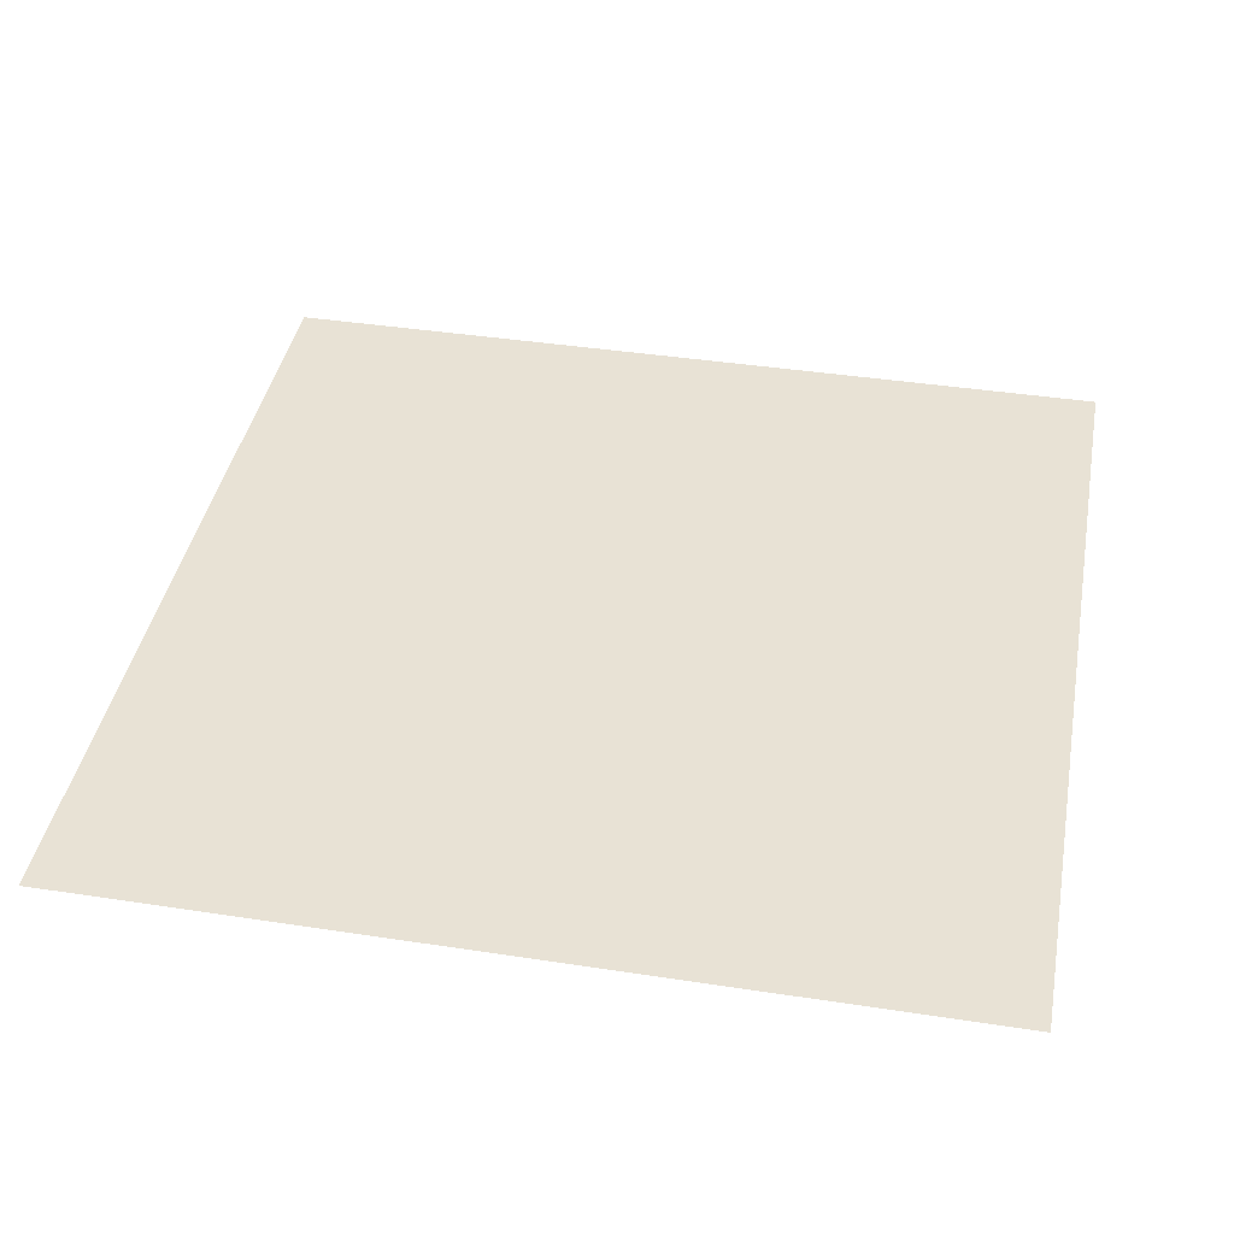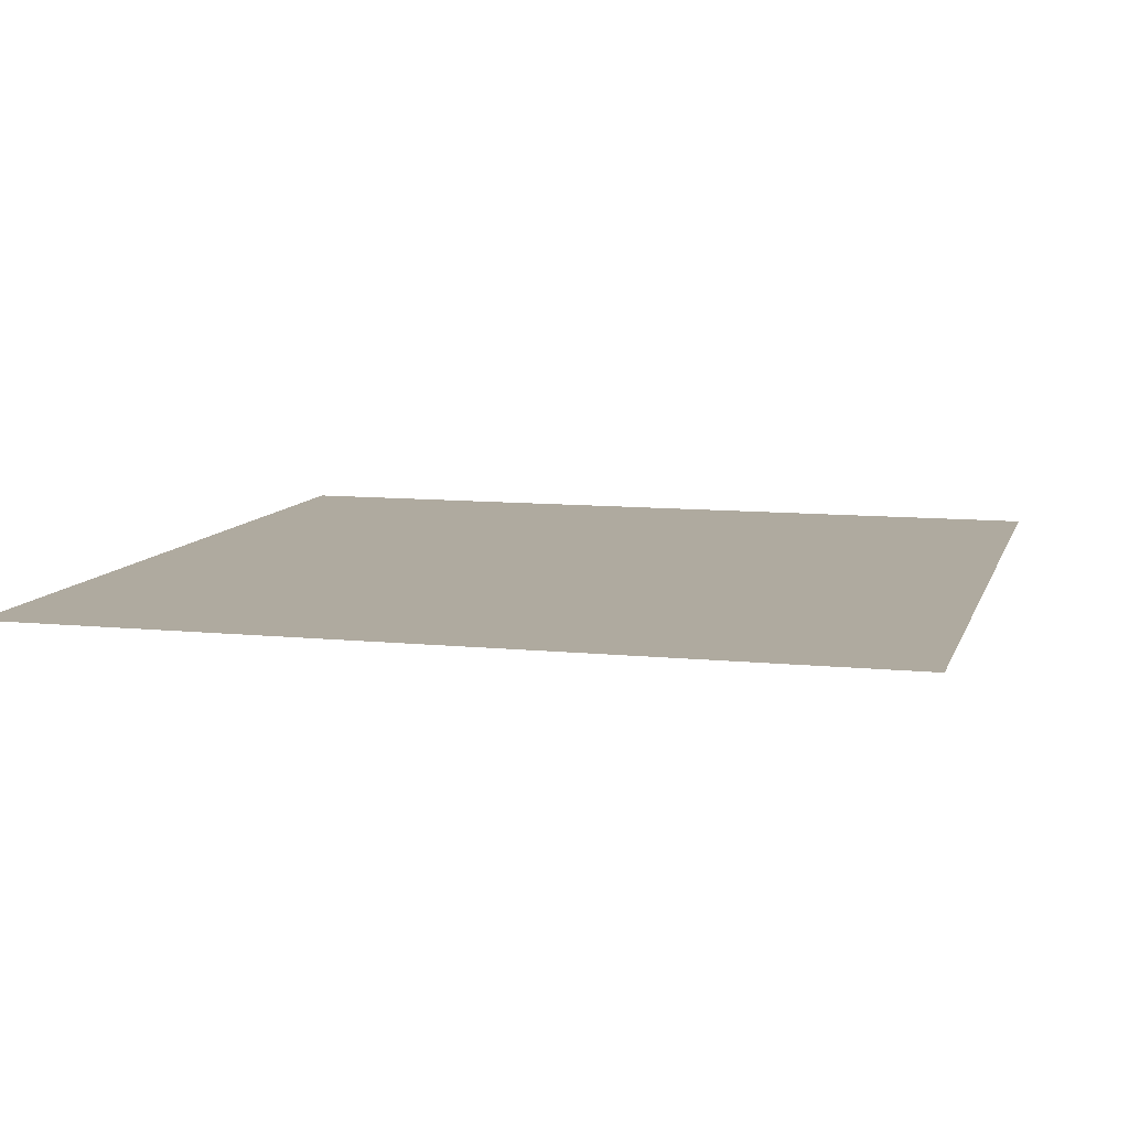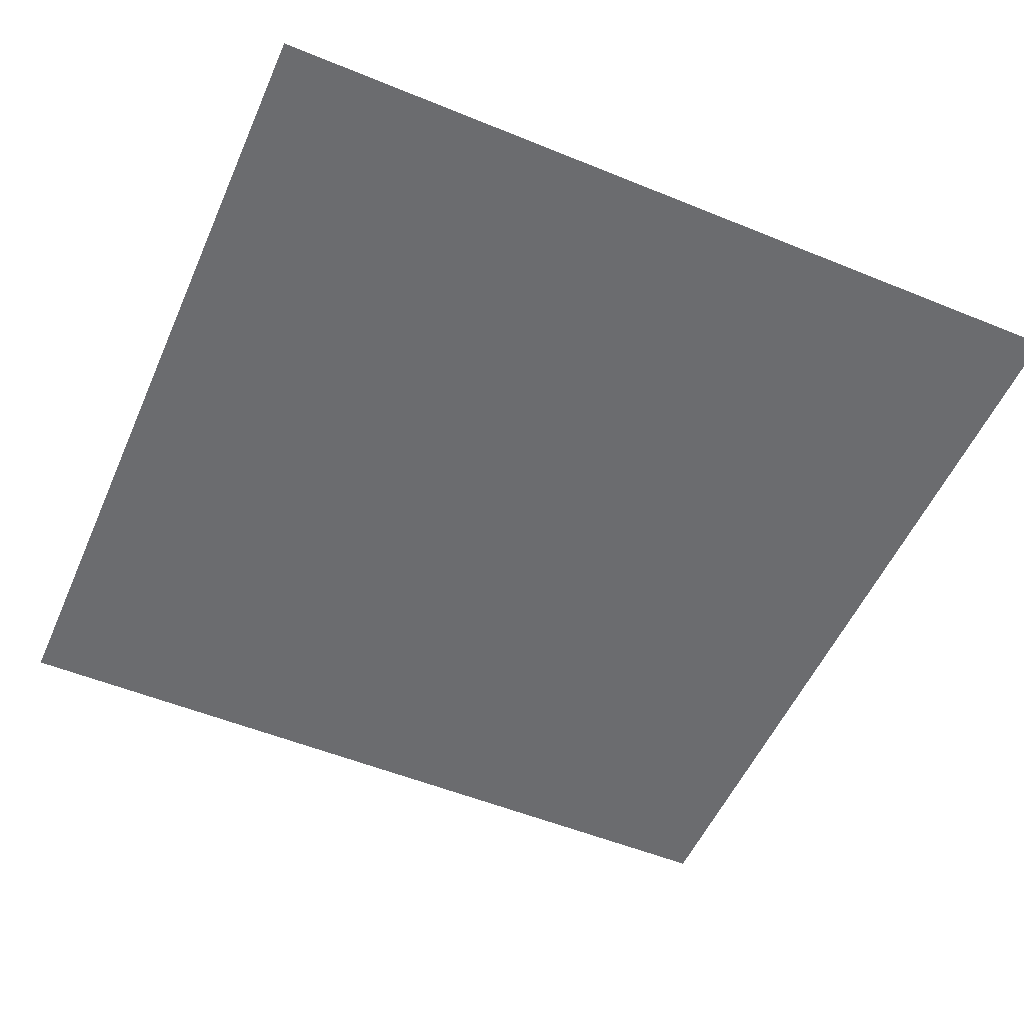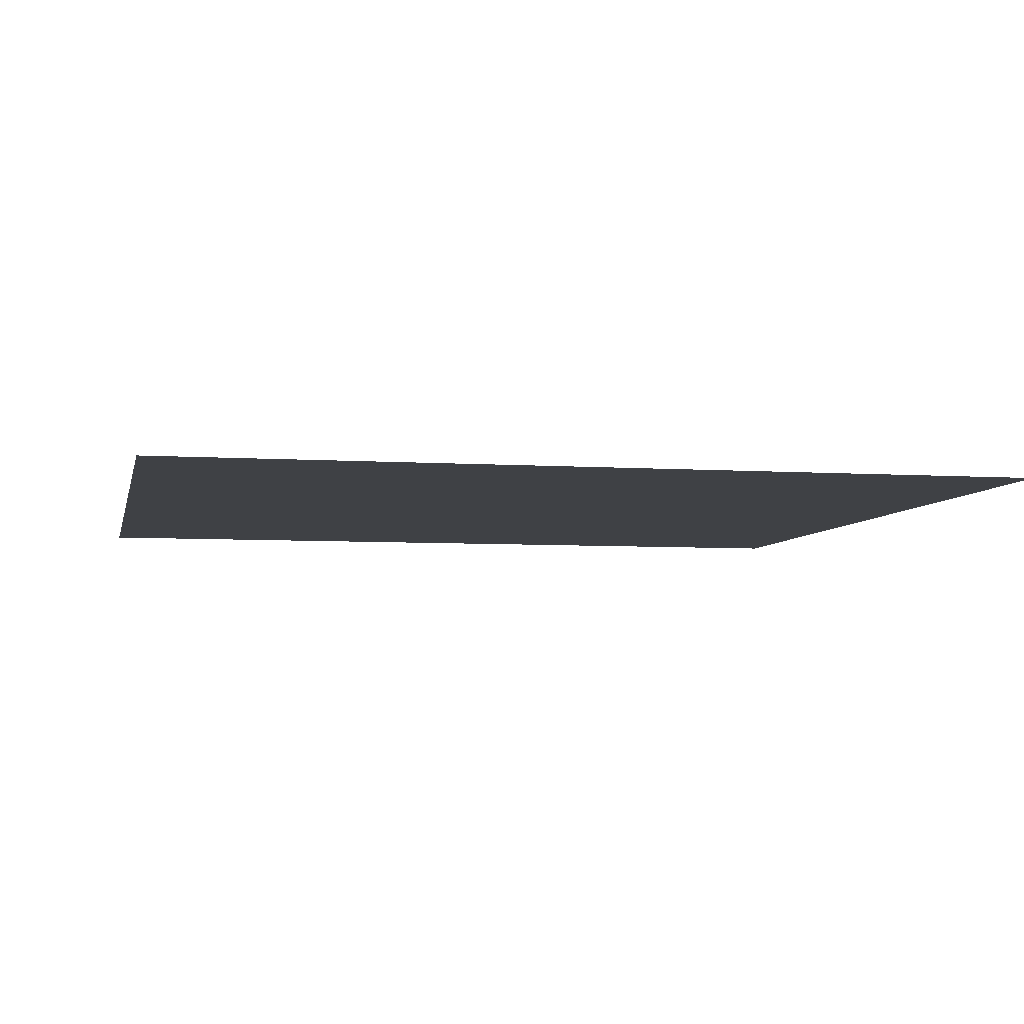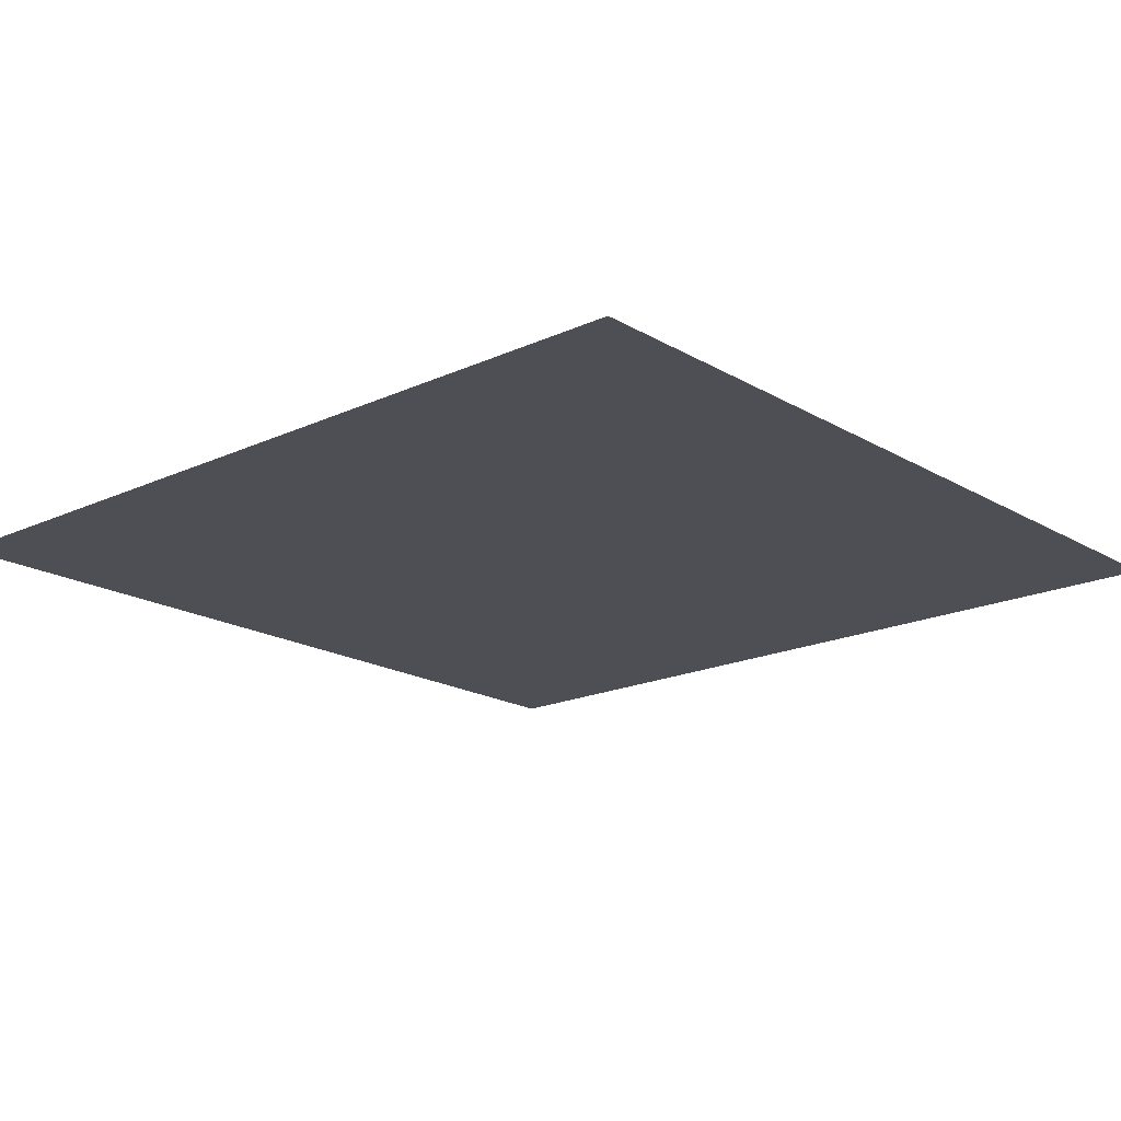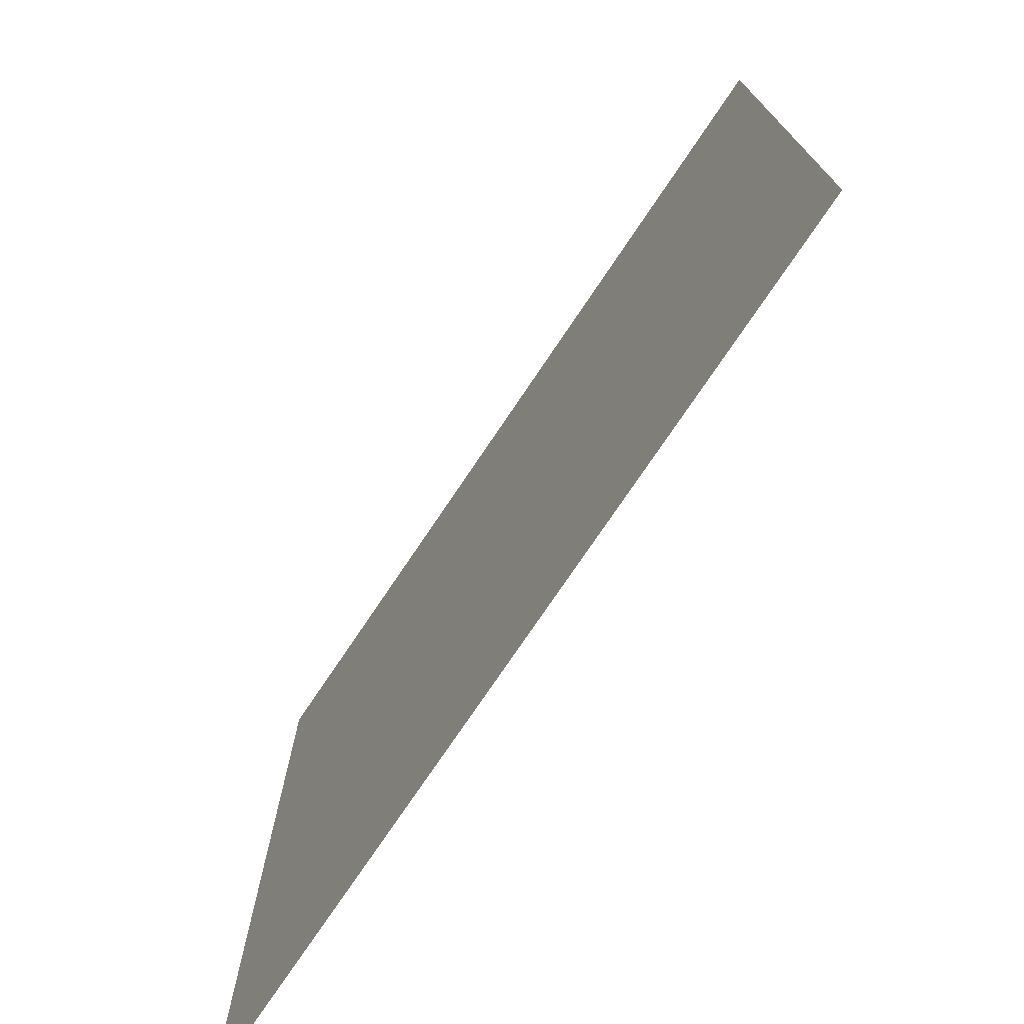
<metadata>
{"format":"obj","ext":"obj","renderer":"f3d","projection":"perspective","resolution":1024,"background":"white","views":[{"elev":40.8,"azim":-169.4,"up":"+Z"},{"elev":9.5,"azim":-75.0,"up":"+Z"},{"elev":-53.7,"azim":-23.5,"up":"+Z"},{"elev":-5.7,"azim":-101.7,"up":"+Z"},{"elev":-18.4,"azim":131.6,"up":"+Z"},{"elev":-75.1,"azim":56.1,"up":"+Y"}]}
</metadata>
<code>
o ShapeIndexedFaceSet.086_ShapeIndexedFaceSet.087
v -0.6547 -9.727 0
v -0.9022 -0.3649 -2e-06
v 0.898 1.442 -2e-06
v -0.9022 1.442 -2e-06
v -0.9022 -0.3649 -2e-06
v 0.898 -0.3649 -2e-06
v 0.898 1.442 -2e-06
f 2 3 4
f 5 6 7

</code>
